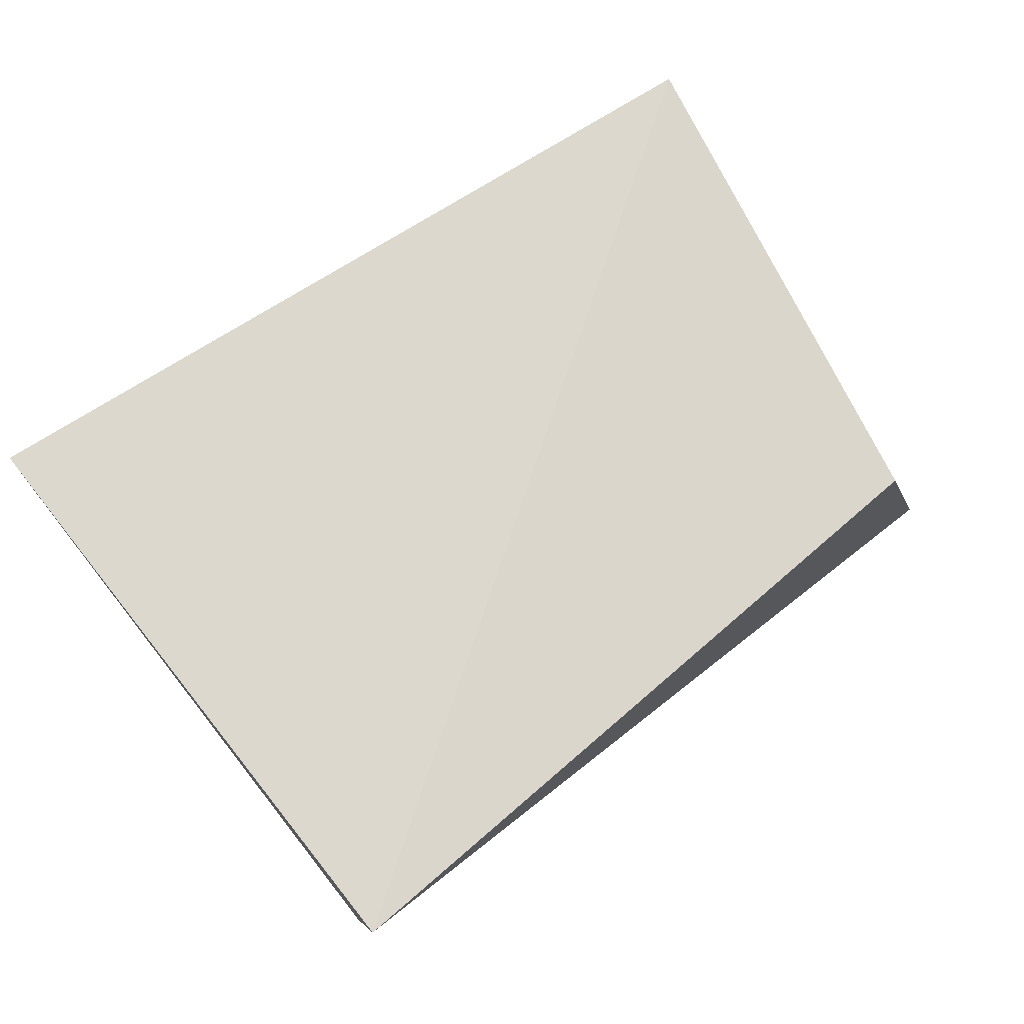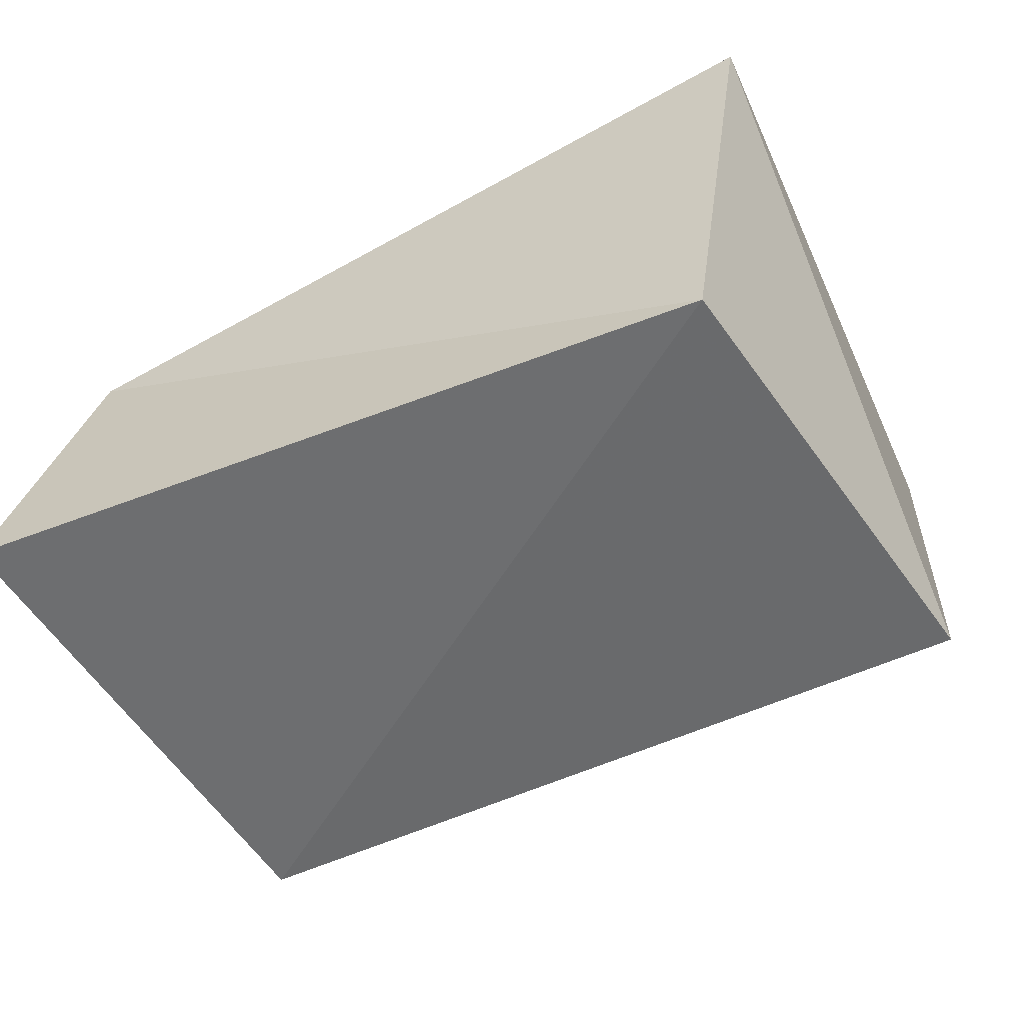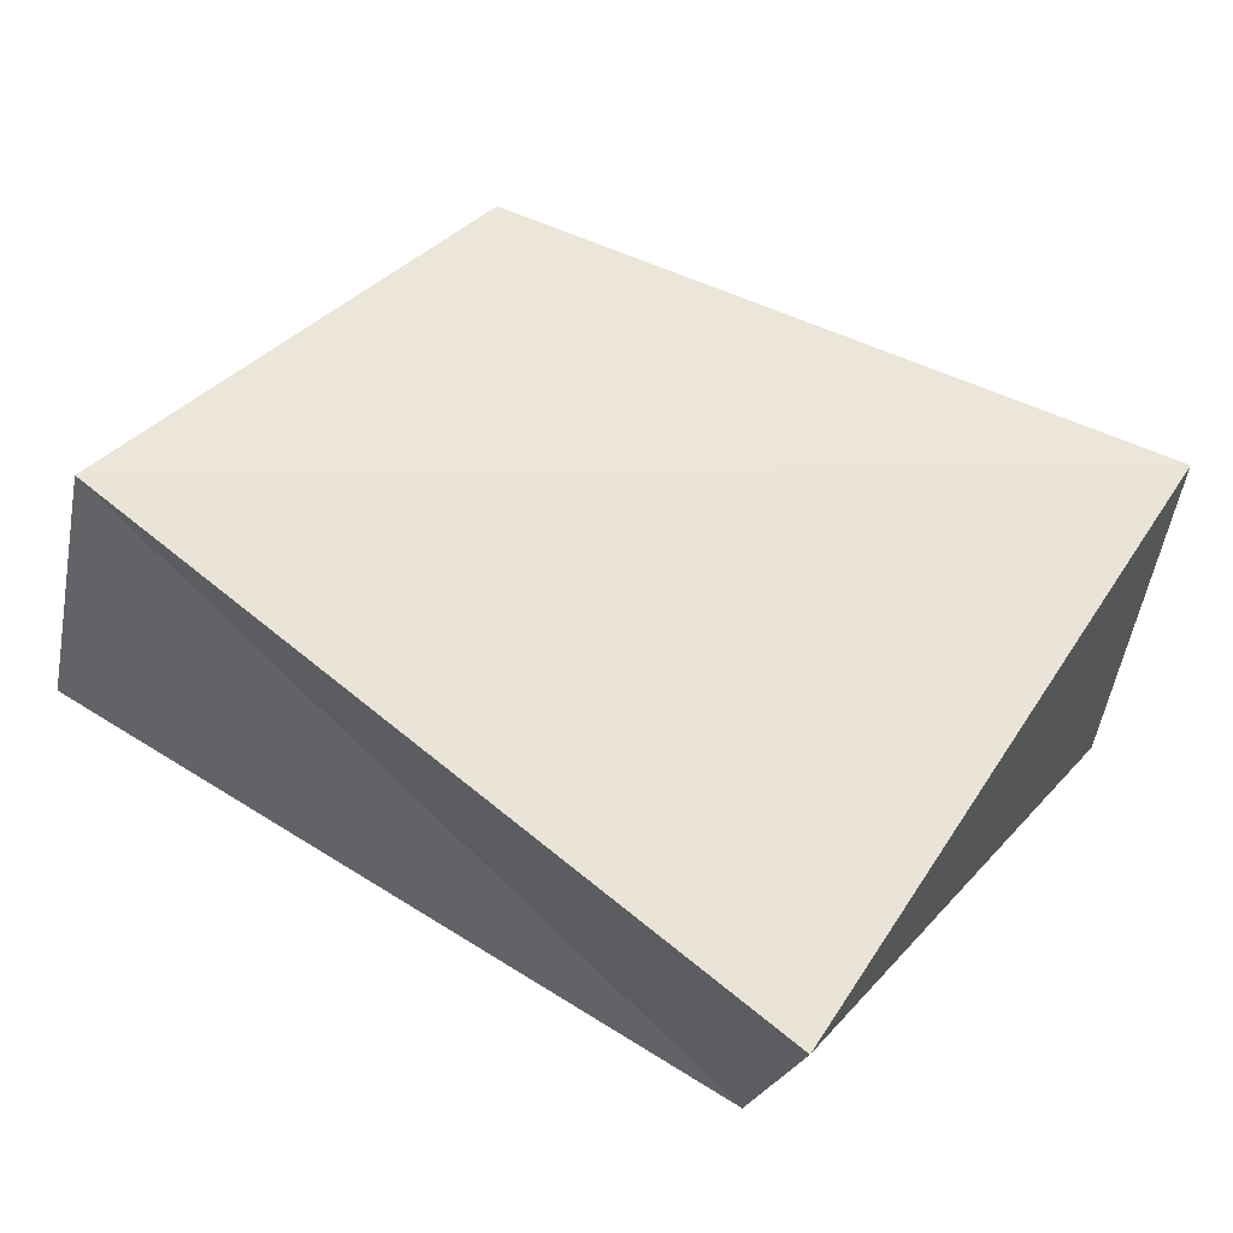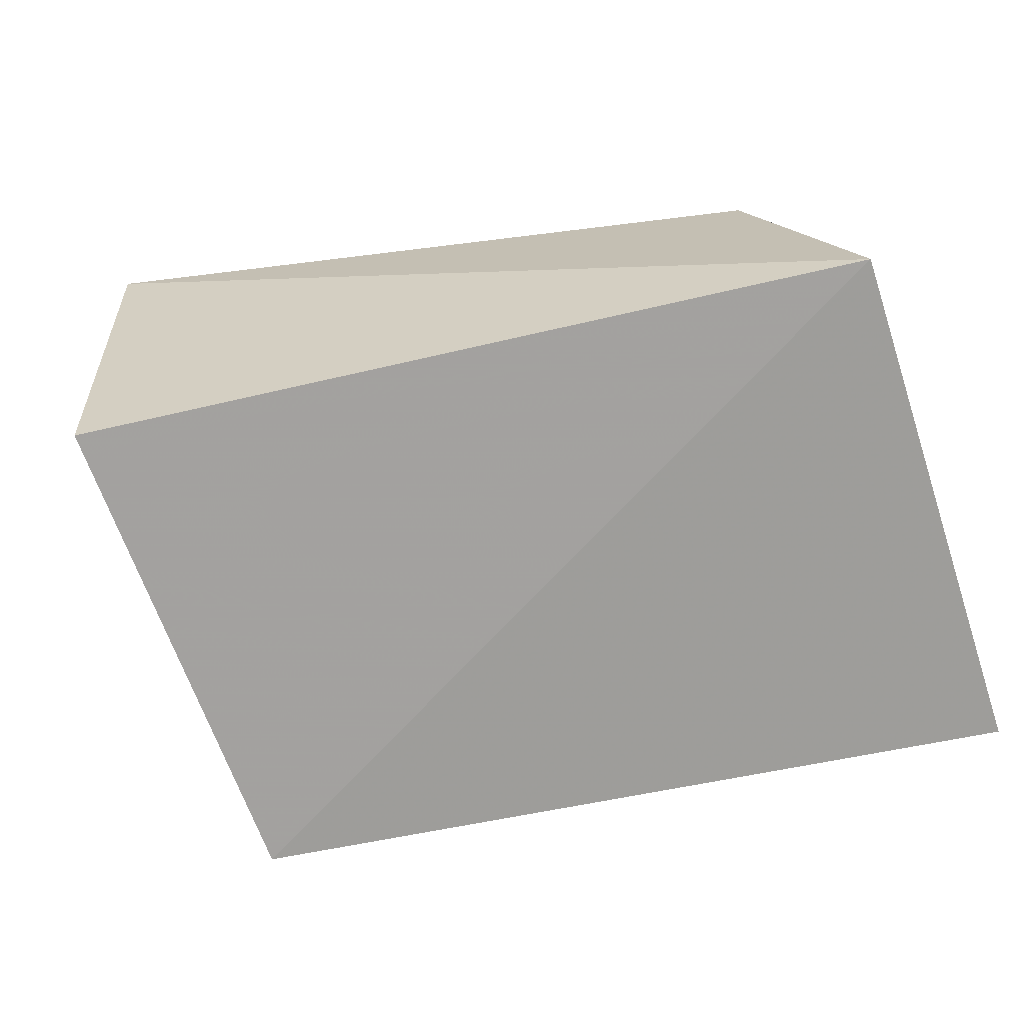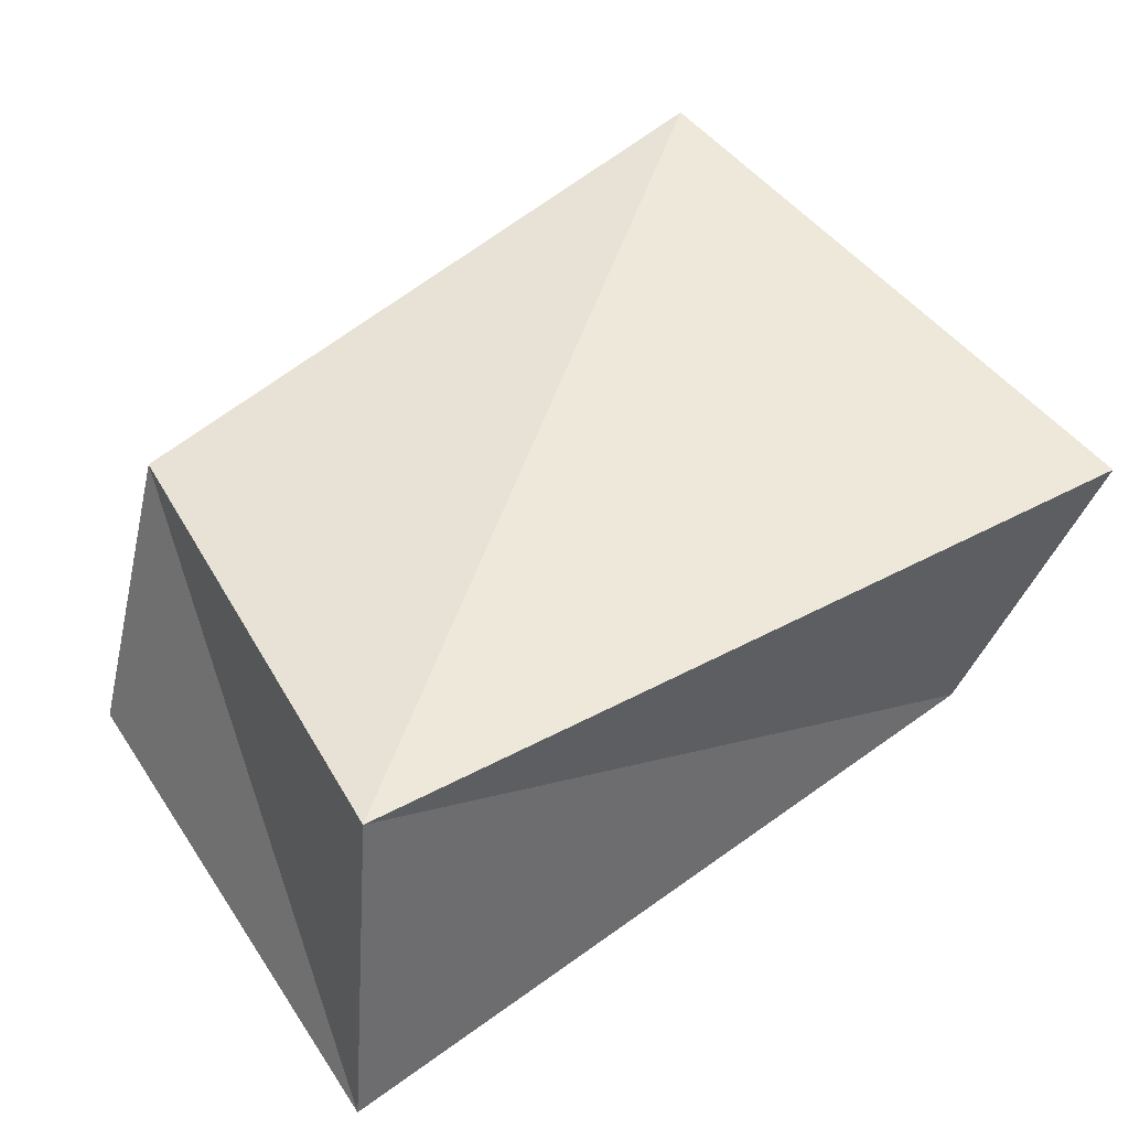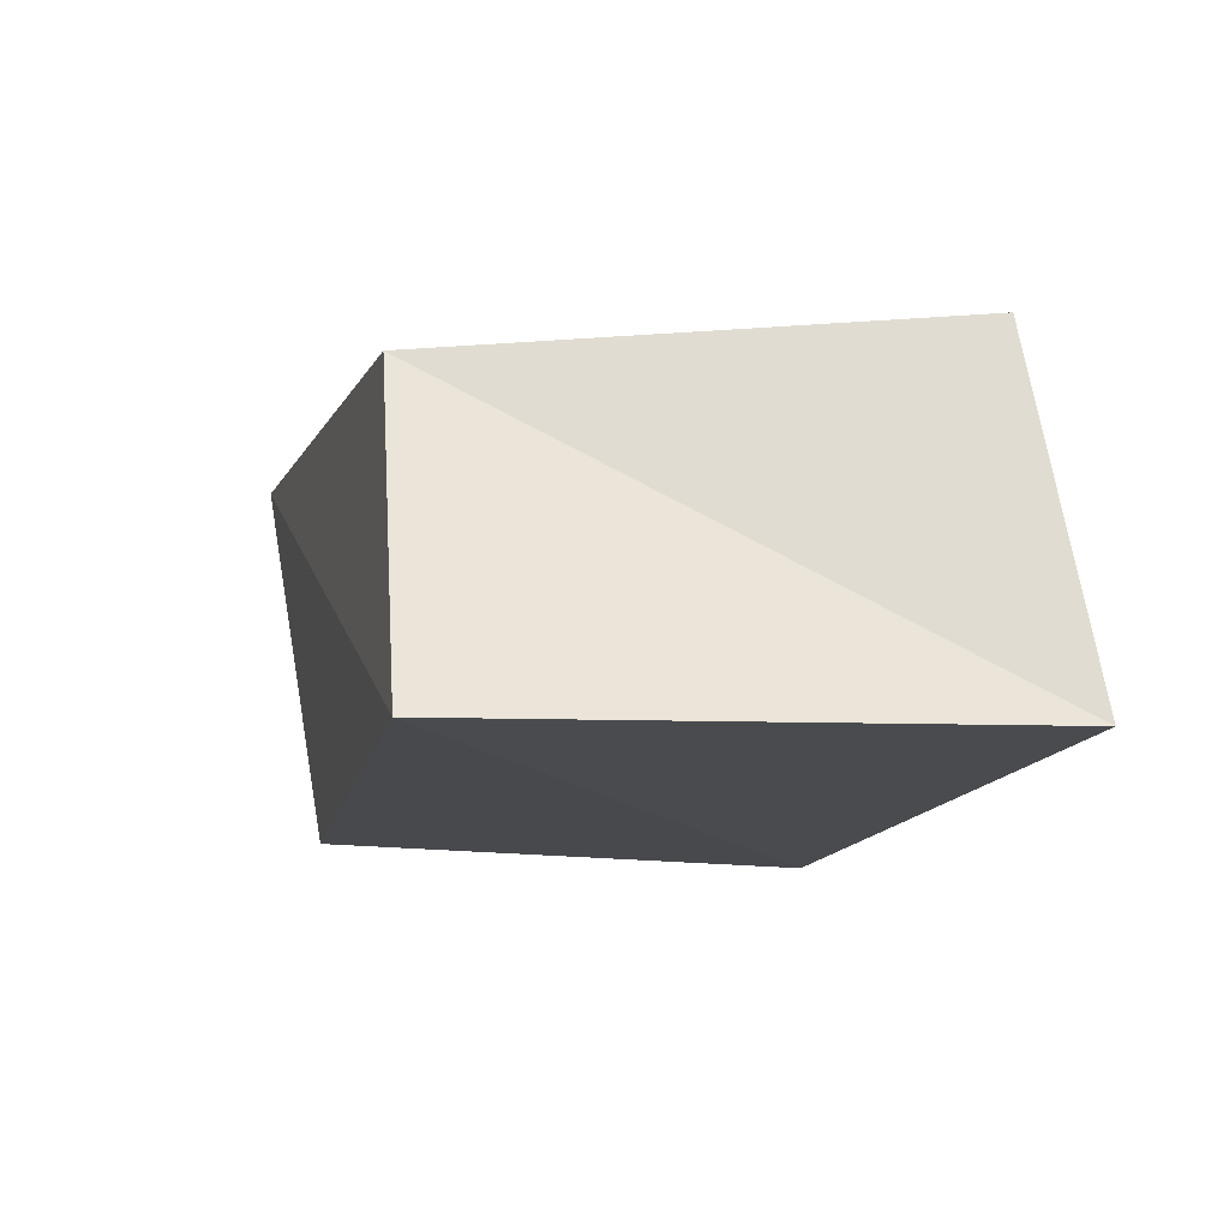
<metadata>
{"format":"obj","ext":"obj","renderer":"f3d","projection":"perspective","resolution":1024,"background":"white","views":[{"elev":73.4,"azim":-31.8,"up":"+Z"},{"elev":-55.6,"azim":-149.1,"up":"+Z"},{"elev":55.3,"azim":-139.7,"up":"+Z"},{"elev":-69.5,"azim":17.6,"up":"+Z"},{"elev":48.3,"azim":147.4,"up":"+Z"},{"elev":-11.5,"azim":84.4,"up":"+Z"}]}
</metadata>
<code>
v 0.05708 0.04059 0.02631
v 0.05093 -0.03331 0.02125
v 0.06602 0.04817 -0.02437
v -0.05214 -0.05066 0.02969
v -0.06307 0.04146 0.02178
v 0.06531 -0.03155 -0.02448
v -0.04923 0.03282 -0.029
v -0.05373 -0.04157 -0.0255
f 4 5 8
f 6 4 8
f 8 5 7
f 7 6 8
f 4 1 5
f 2 4 6
f 2 1 4
f 5 1 7
f 3 6 7
f 7 1 3
f 3 2 6
f 1 2 3

</code>
